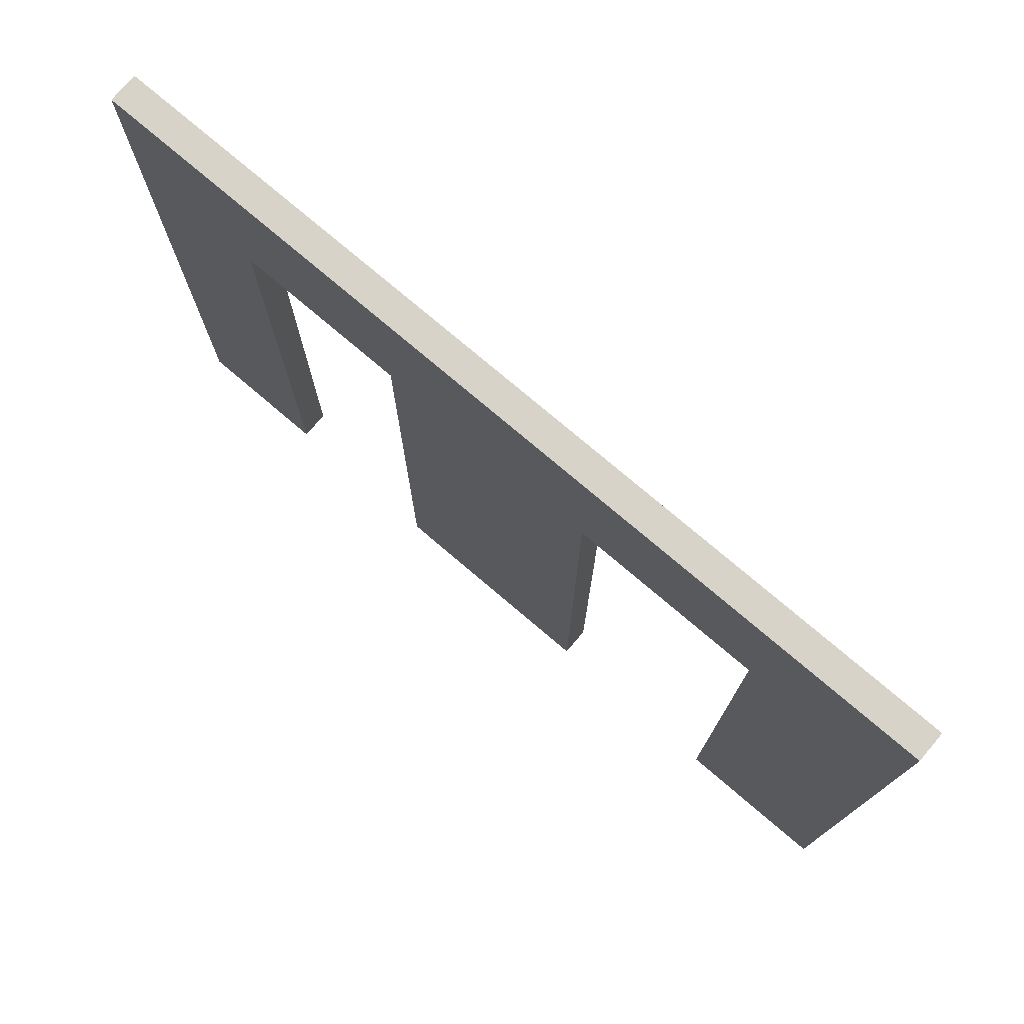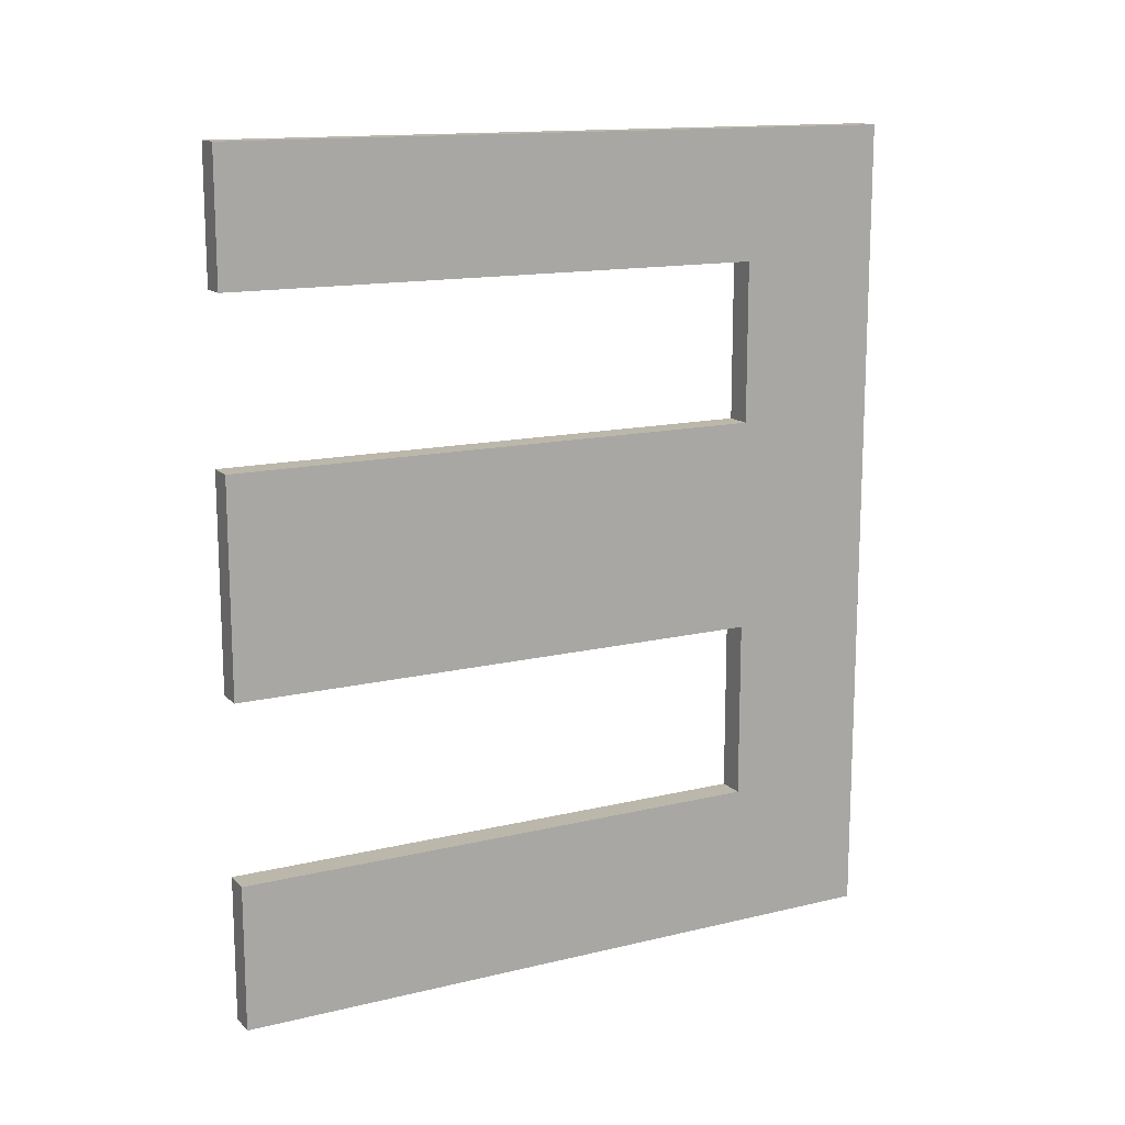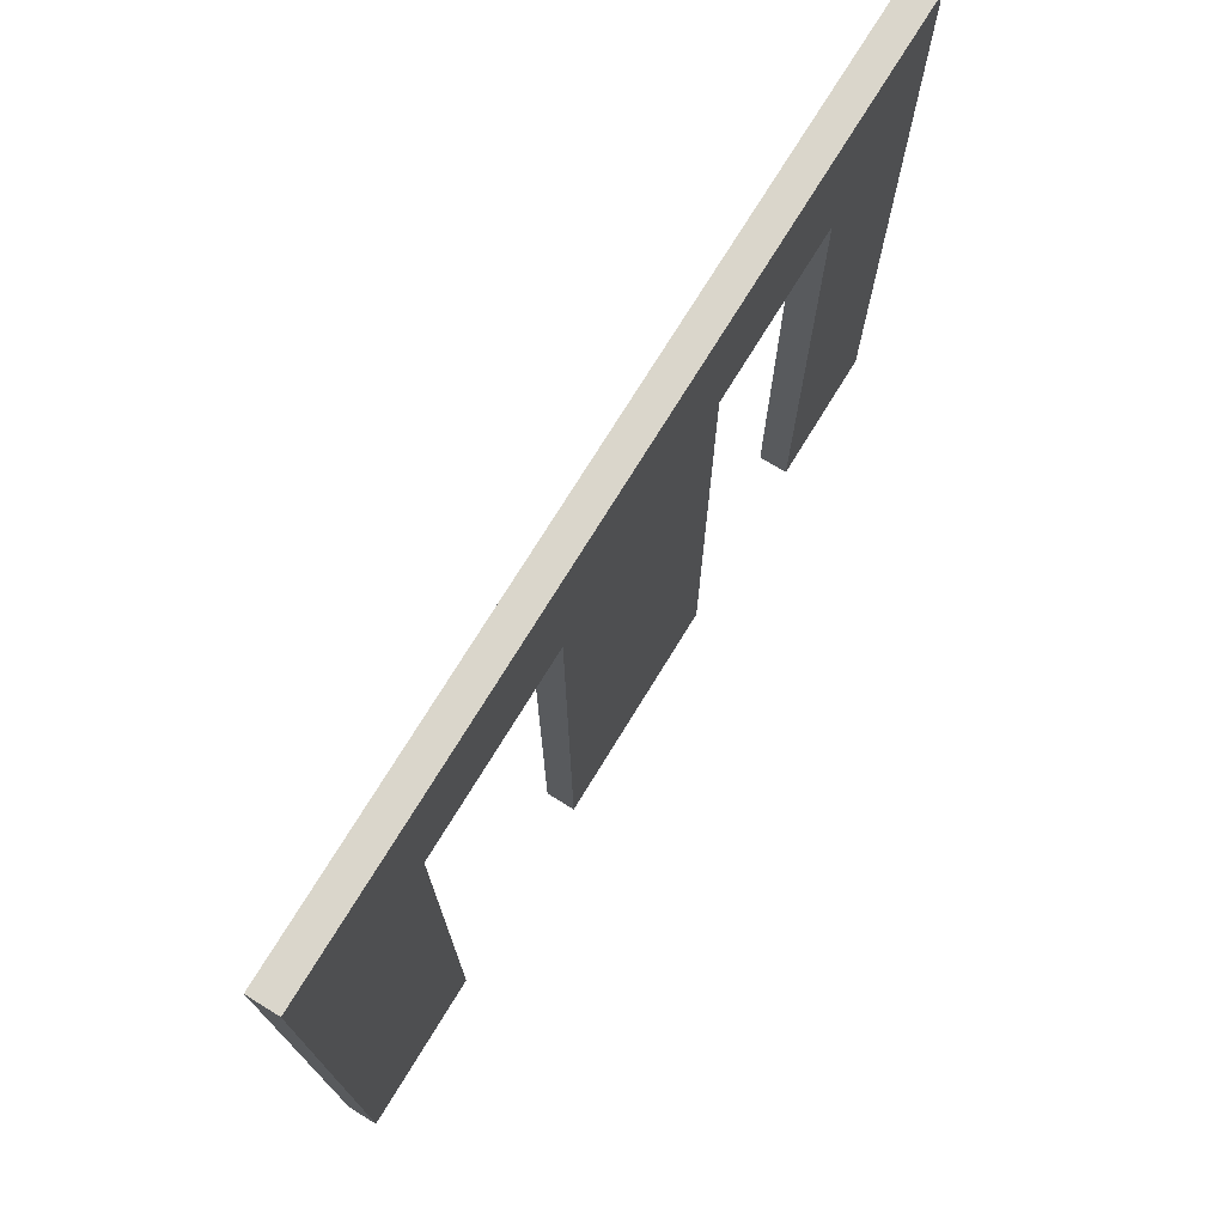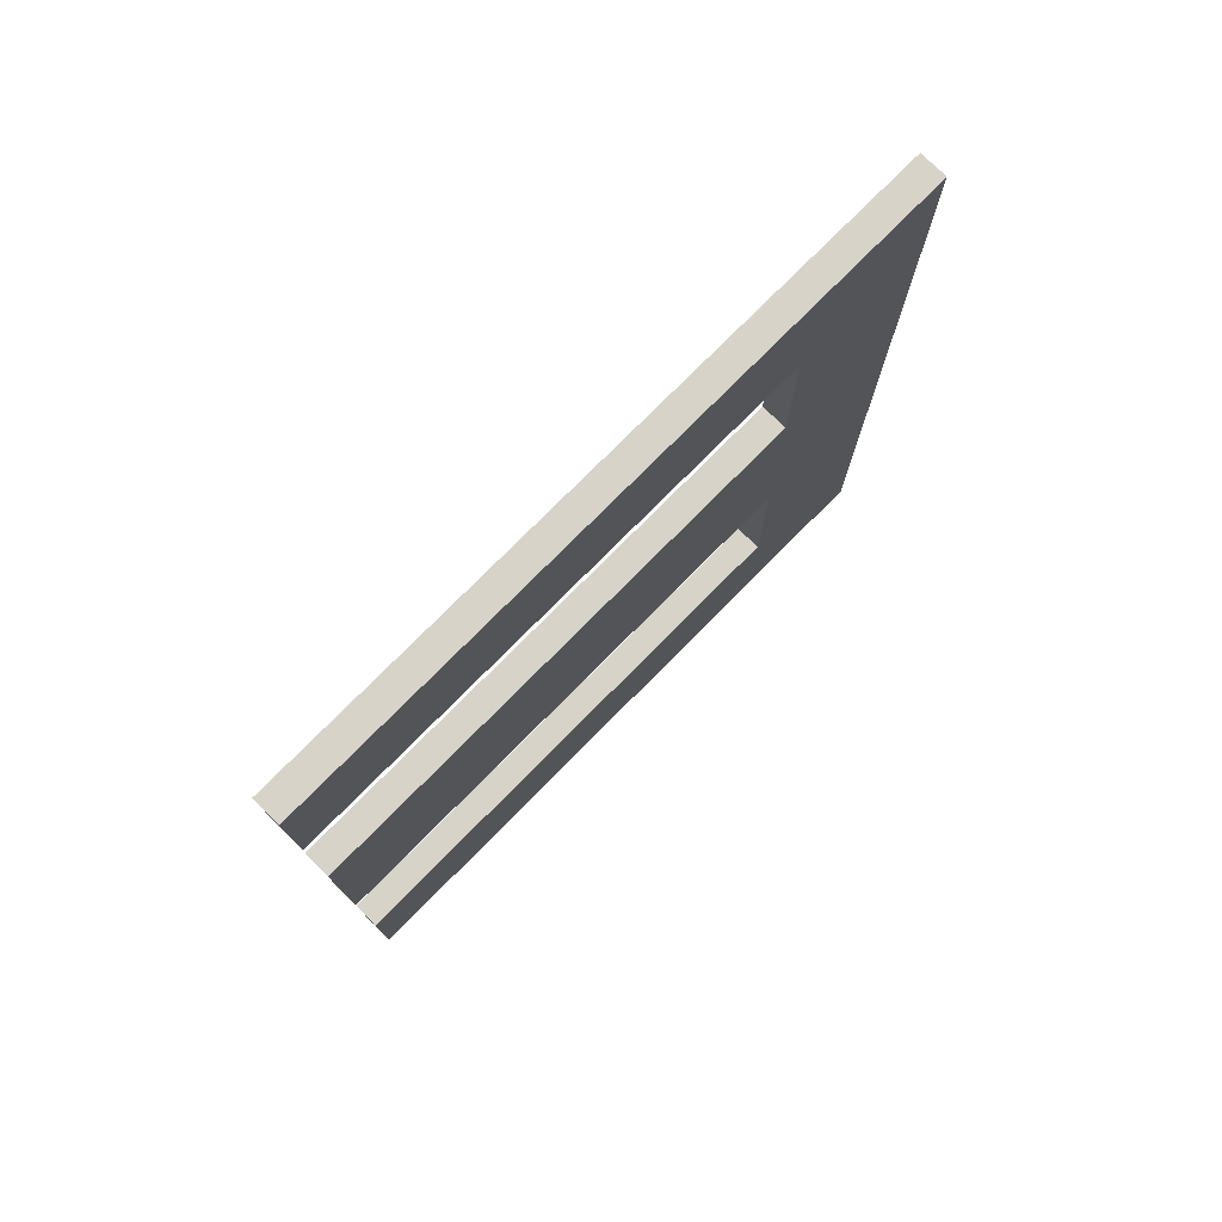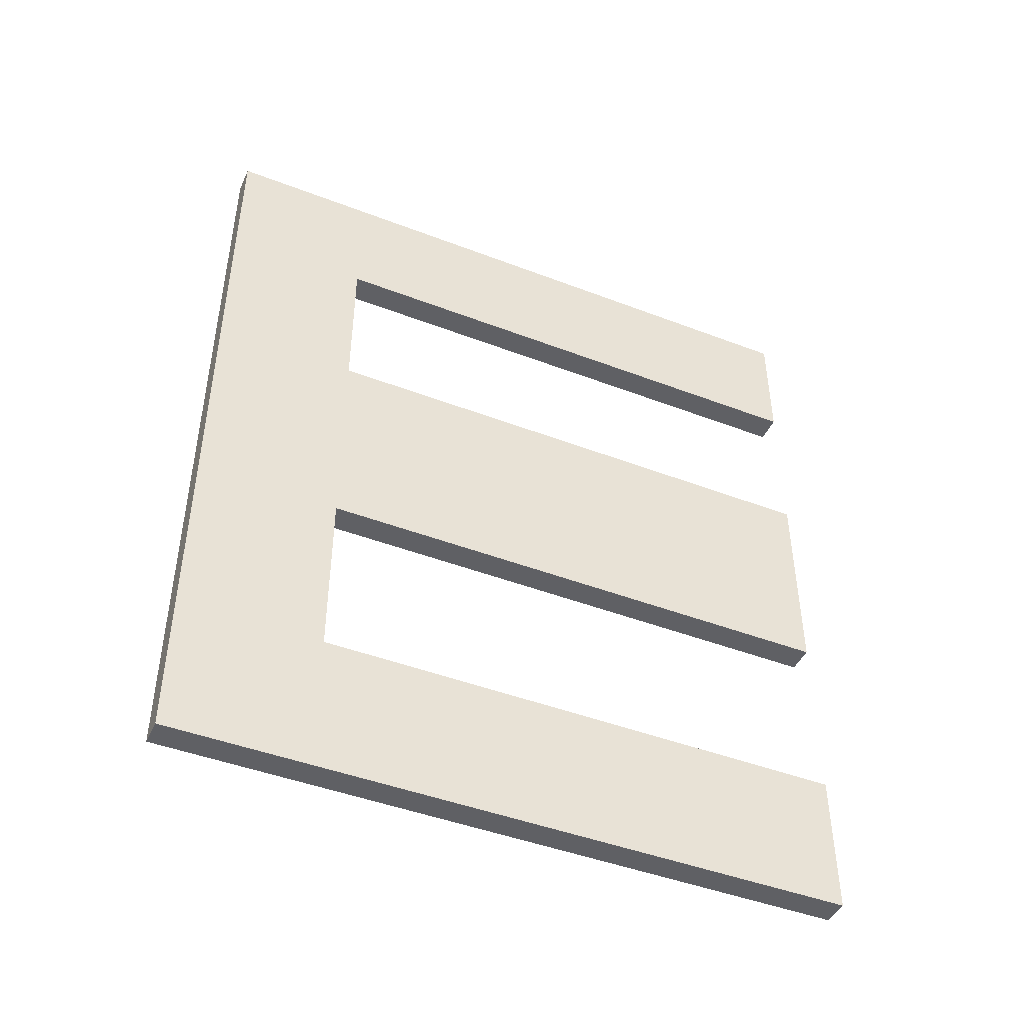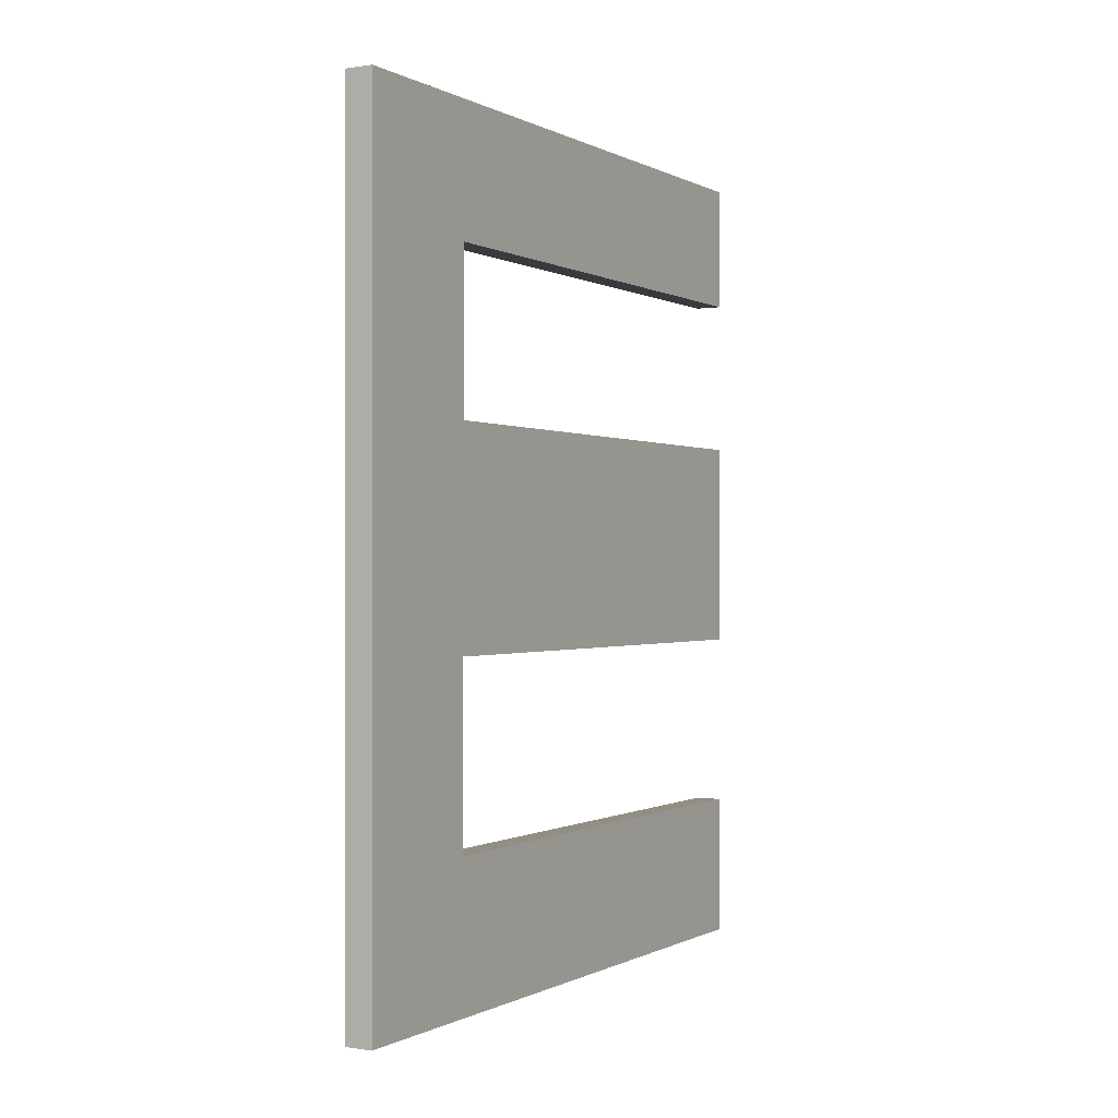
<metadata>
{"format":"obj","ext":"obj","renderer":"f3d","projection":"perspective","resolution":1024,"background":"white","views":[{"elev":76.0,"azim":130.4,"up":"+Y"},{"elev":14.2,"azim":62.2,"up":"+Z"},{"elev":73.8,"azim":-148.5,"up":"+Y"},{"elev":76.4,"azim":44.7,"up":"+Z"},{"elev":-45.2,"azim":-113.9,"up":"+Z"},{"elev":-0.3,"azim":-150.7,"up":"+Z"}]}
</metadata>
<code>
o Cube_045_Cube.133
v -9.857 -0.004058 1.223
v -9.857 2.496 1.223
v -9.957 -0.004058 1.223
v -9.957 2.496 1.223
v -9.857 -0.004058 -1.777
v -9.857 2.496 -1.777
v -9.957 -0.004058 -1.777
v -9.957 2.496 -1.777
v -9.957 -0.004058 0.1726
v -9.957 -0.004058 0.7555
v -9.957 2.496 0.7555
v -9.957 2.496 0.1726
v -9.857 -0.004058 0.7555
v -9.857 -0.004058 0.1726
v -9.857 2.496 0.1726
v -9.857 2.496 0.7555
v -9.857 1.971 1.223
v -9.857 2.494 1.223
v -9.957 2.494 1.223
v -9.957 1.971 1.223
v -9.957 2.494 -1.777
v -9.957 1.971 -1.777
v -9.857 2.494 -1.777
v -9.857 1.971 -1.777
v -9.857 2.494 0.1726
v -9.857 1.971 0.1726
v -9.857 2.494 0.7555
v -9.857 1.971 0.7555
v -9.957 2.494 0.7555
v -9.957 1.971 0.7555
v -9.957 2.494 0.1726
v -9.957 1.971 0.1726
v -9.957 2.496 -0.5983
v -9.957 2.496 -1.248
v -9.857 -0.004058 -0.5983
v -9.857 -0.004058 -1.248
v -9.957 -0.004058 -1.248
v -9.957 -0.004058 -0.5983
v -9.857 2.496 -1.248
v -9.857 2.496 -0.5983
v -9.857 1.971 -1.248
v -9.857 1.971 -0.5983
v -9.857 2.494 -1.248
v -9.857 2.494 -0.5983
v -9.957 1.971 -0.5983
v -9.957 1.971 -1.248
v -9.957 2.494 -0.5983
v -9.957 2.494 -1.248
g Cube_045_Cube.133_PareteEsterna
f 2 19 18
f 34 21 48
f 8 23 21
f 16 18 27
f 7 36 37
f 11 2 16
f 12 40 33
f 11 15 12
f 10 1 3
f 40 25 44
f 15 27 25
f 4 29 19
f 11 31 29
f 29 32 30
f 3 30 10
f 19 30 20
f 25 28 26
f 35 26 14
f 44 26 42
f 28 1 13
f 28 18 17
f 22 5 7
f 21 24 22
f 46 7 37
f 48 22 46
f 17 3 1
f 18 20 17
f 32 47 45
f 45 48 46
f 32 38 9
f 23 41 24
f 43 42 41
f 24 36 5
f 23 39 43
f 39 44 43
f 34 6 8
f 34 40 39
f 38 14 9
f 12 47 31
f 33 48 47
f 30 26 28
f 26 9 14
f 10 28 13
f 42 46 41
f 38 42 35
f 36 46 37
f 2 4 19
f 34 8 21
f 8 6 23
f 16 2 18
f 7 5 36
f 11 4 2
f 12 15 40
f 11 16 15
f 10 13 1
f 40 15 25
f 15 16 27
f 4 11 29
f 11 12 31
f 29 31 32
f 3 20 30
f 19 29 30
f 25 27 28
f 35 42 26
f 44 25 26
f 28 17 1
f 28 27 18
f 22 24 5
f 21 23 24
f 46 22 7
f 48 21 22
f 17 20 3
f 18 19 20
f 32 31 47
f 45 47 48
f 32 45 38
f 23 43 41
f 43 44 42
f 24 41 36
f 23 6 39
f 39 40 44
f 34 39 6
f 34 33 40
f 38 35 14
f 12 33 47
f 33 34 48
f 30 32 26
f 26 32 9
f 10 30 28
f 42 45 46
f 38 45 42
f 36 41 46

</code>
